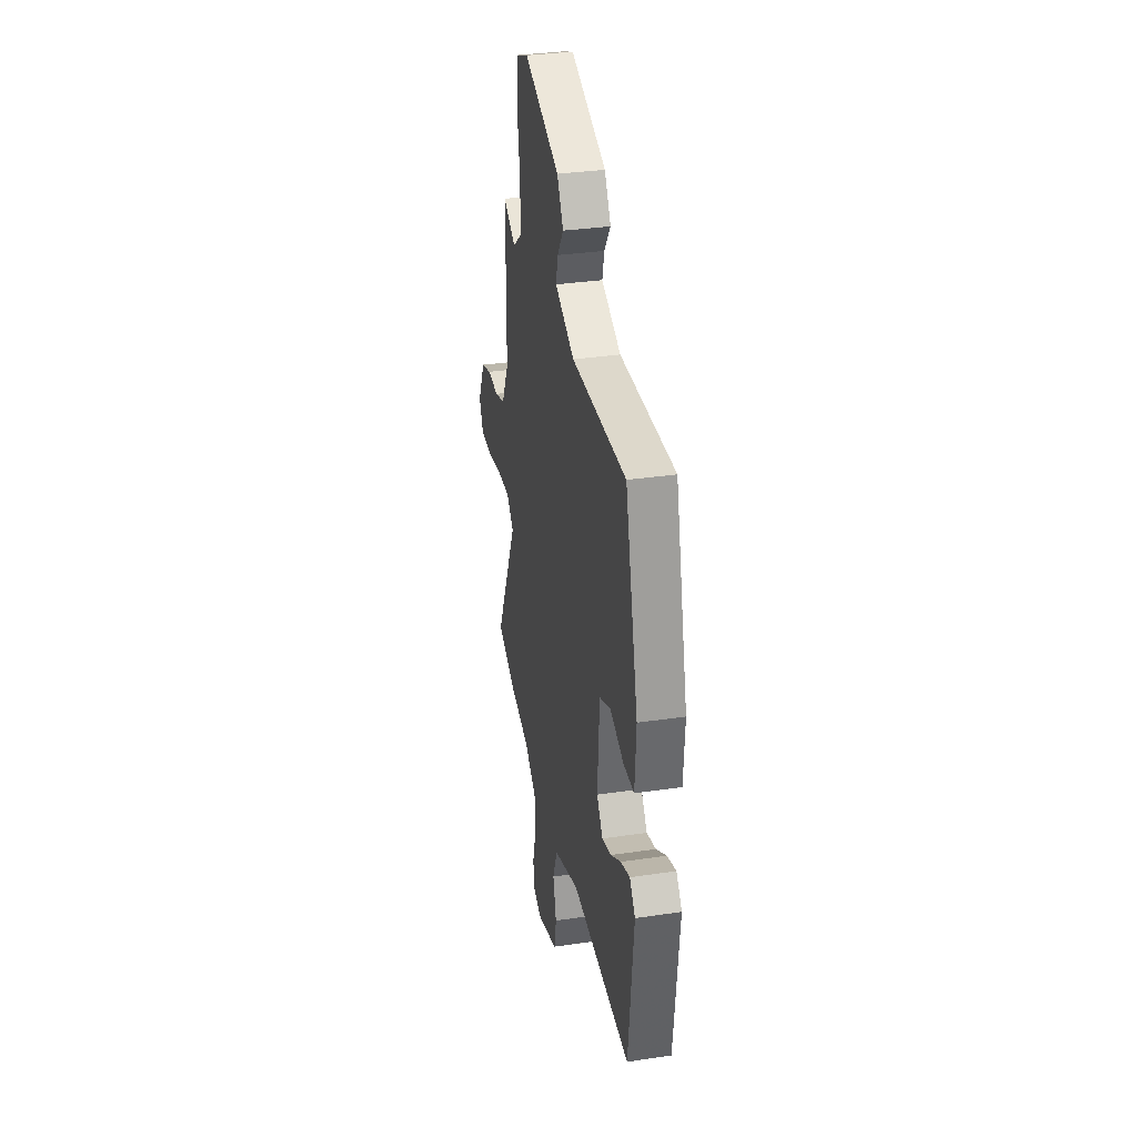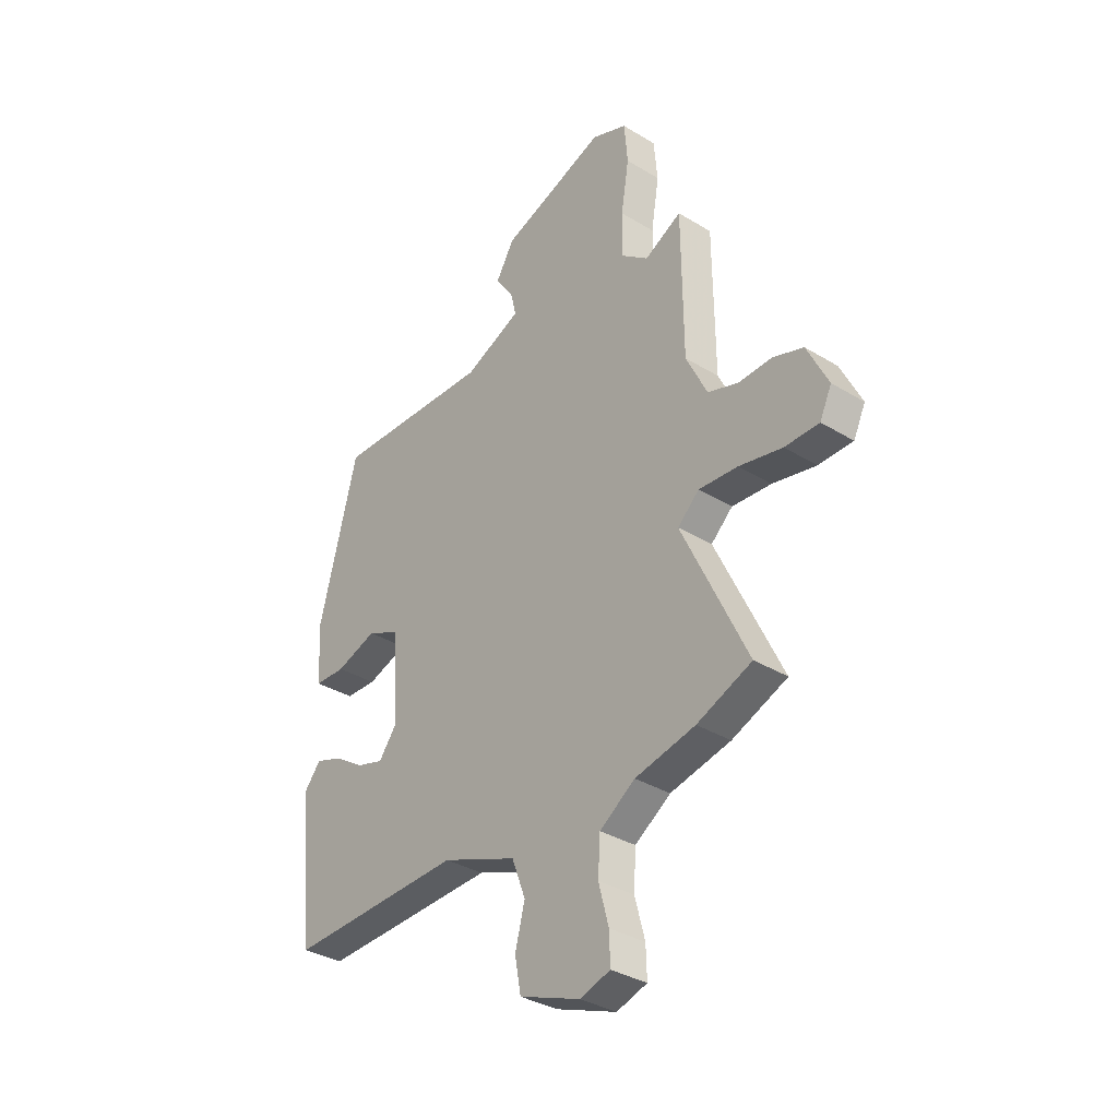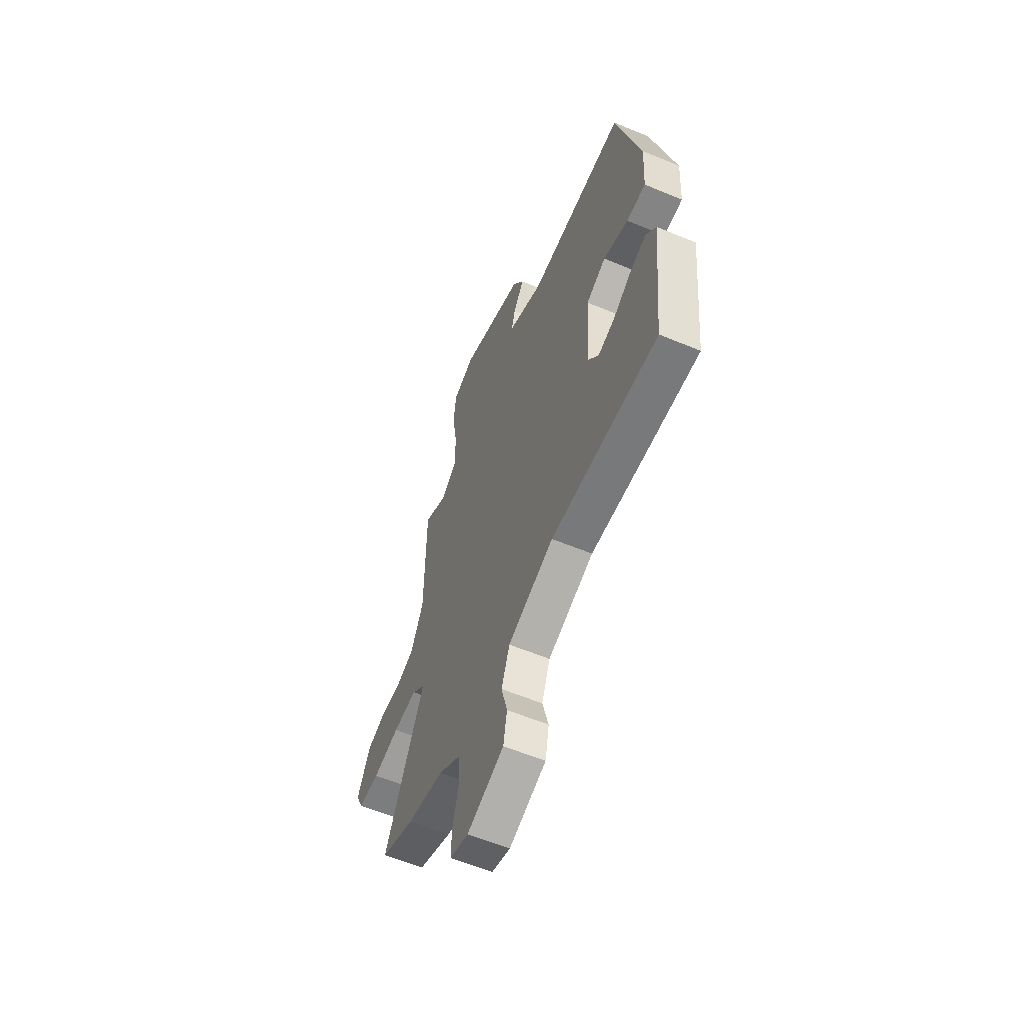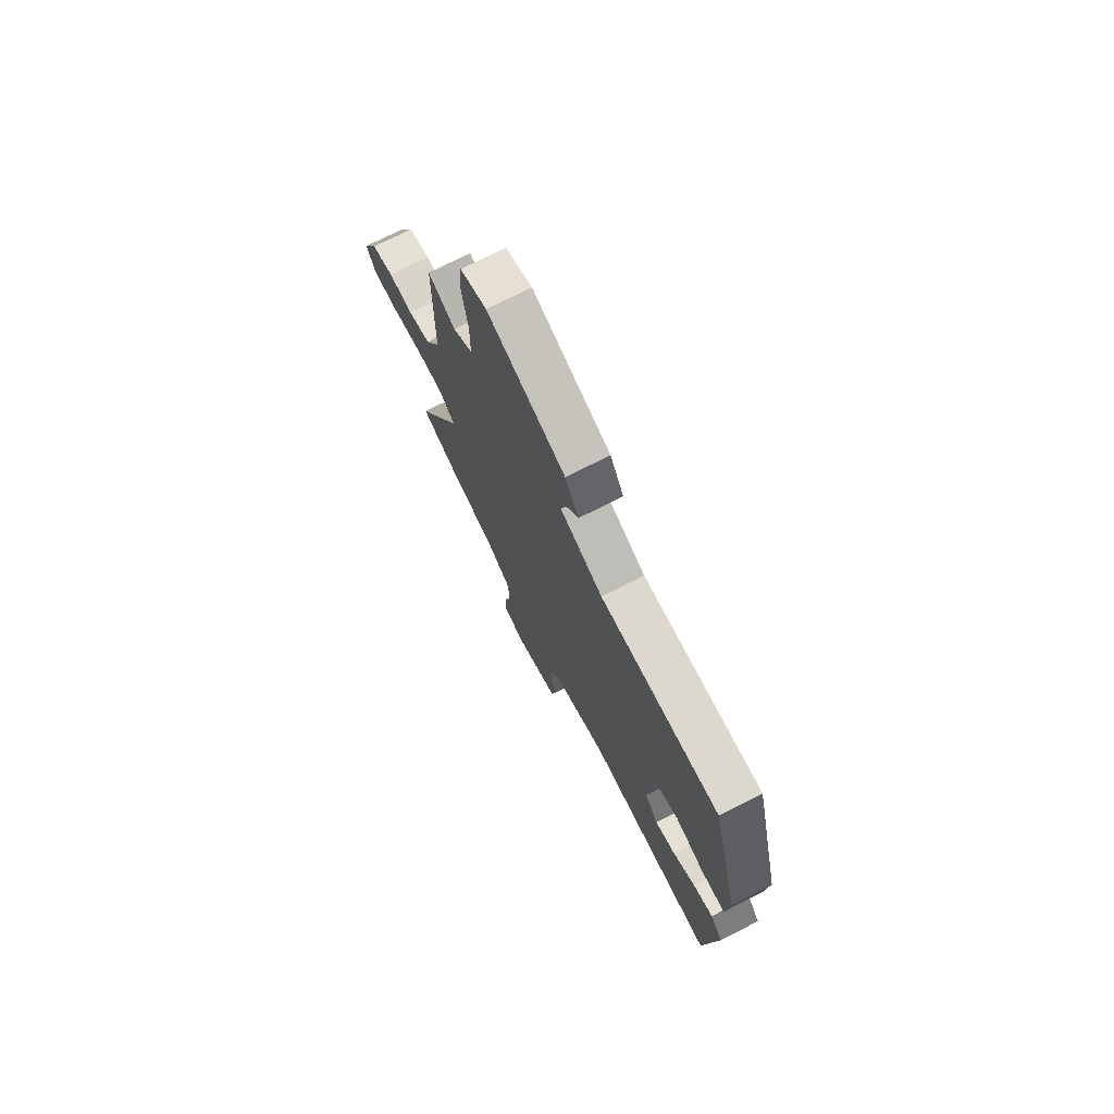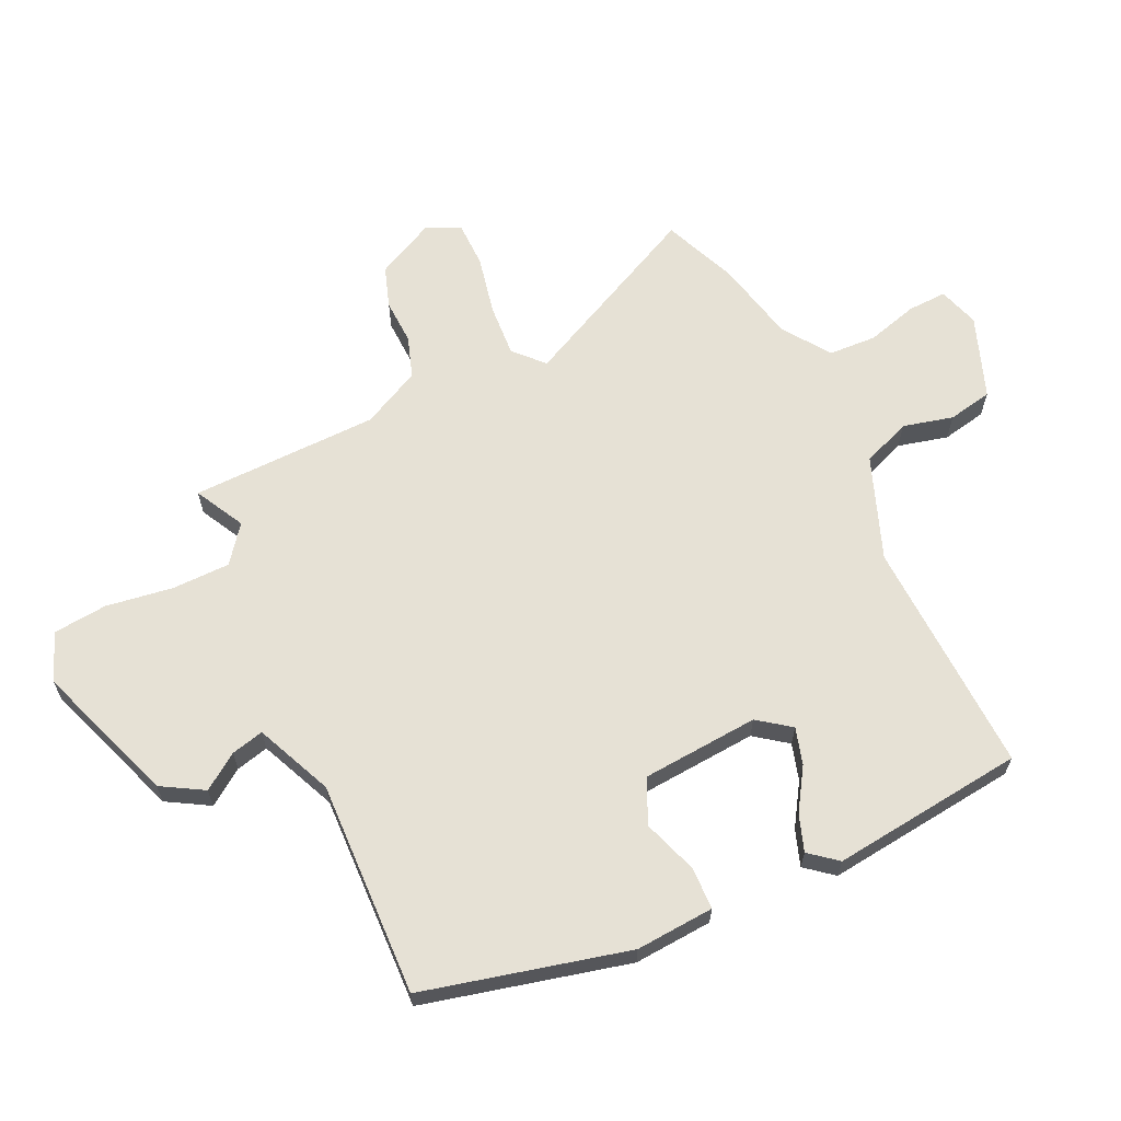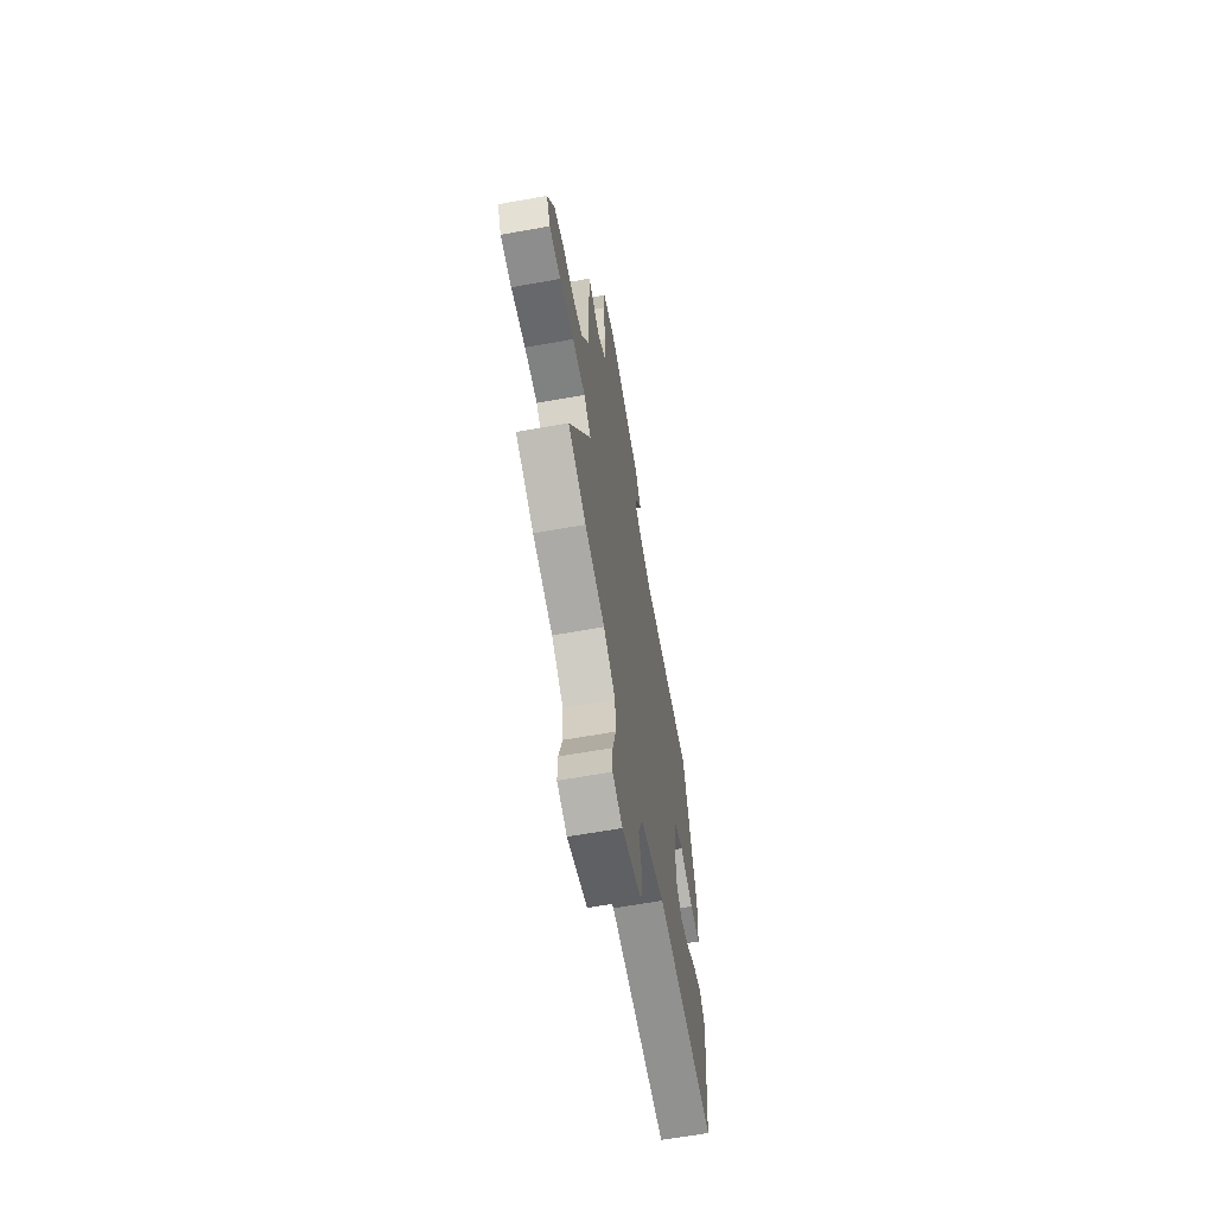
<metadata>
{"format":"obj","ext":"obj","renderer":"f3d","projection":"perspective","resolution":1024,"background":"white","views":[{"elev":34.2,"azim":78.8,"up":"+Z"},{"elev":-34.7,"azim":-129.3,"up":"+Z"},{"elev":-59.0,"azim":66.8,"up":"+Z"},{"elev":74.2,"azim":63.2,"up":"+Z"},{"elev":64.1,"azim":64.2,"up":"+Y"},{"elev":-64.6,"azim":-79.8,"up":"+Z"}]}
</metadata>
<code>
v -0.494 0.07 -0.503
v -0.619 0.07 -0.453
v -0.47 0.07 -0.138
v -0.519 0.07 -0.093
v -0.608 0.07 -0.1
v -0.707 0.07 -0.122
v -0.785 0.07 -0.122
v -0.812 0.07 -0.065
v -0.764 0.07 0.034
v -0.695 0.07 0.058
v -0.618 0.07 0.056
v -0.549 0.07 0.08
v -0.501 0.07 0.179
v -0.498 0.07 0.495
v -0.414 0.07 0.452
v -0.353 0.07 0.5
v -0.353 0.07 0.598
v -0.371 0.07 0.71
v -0.363 0.07 0.801
v -0.282 0.07 0.834
v -0.043 0.07 0.751
v -0.001 0.07 0.681
v -0.042 0.07 0.621
v -0.055 0.07 0.566
v 0.075 0.07 0.511
v 0.438 0.07 0.528
v 0.526 0.07 0.186
v 0.518 0.07 0.054
v 0.447 0.07 0.051
v 0.354 0.07 0.082
v 0.28 0.07 0.047
v 0.267 0.07 -0.15
v 0.308 0.07 -0.204
v 0.37 0.07 -0.185
v 0.439 0.07 -0.14
v 0.5 0.07 -0.118
v 0.538 0.07 -0.164
v 0.504 0.07 -0.489
v 0.105 0.07 -0.479
v -0.066 0.07 -0.546
v -0.097 0.07 -0.628
v -0.075 0.07 -0.712
v -0.089 0.07 -0.787
v -0.227 0.07 -0.84
v -0.296 0.07 -0.819
v -0.294 0.07 -0.753
v -0.271 0.07 -0.667
v -0.276 0.07 -0.586
v -0.357 0.07 -0.532
v -0.494 0 -0.503
v -0.619 0 -0.453
v -0.47 0 -0.138
v -0.519 0 -0.093
v -0.608 0 -0.1
v -0.707 0 -0.122
v -0.785 0 -0.122
v -0.812 0 -0.065
v -0.764 0 0.034
v -0.695 0 0.058
v -0.618 0 0.056
v -0.549 0 0.08
v -0.501 0 0.179
v -0.498 0 0.495
v -0.414 0 0.452
v -0.353 0 0.5
v -0.353 0 0.598
v -0.371 0 0.71
v -0.363 0 0.801
v -0.282 0 0.834
v -0.043 0 0.751
v -0.001 0 0.681
v -0.042 0 0.621
v -0.055 0 0.566
v 0.075 0 0.511
v 0.438 0 0.528
v 0.526 0 0.186
v 0.518 0 0.054
v 0.447 0 0.051
v 0.354 0 0.082
v 0.28 0 0.047
v 0.267 0 -0.15
v 0.308 0 -0.204
v 0.37 0 -0.185
v 0.439 0 -0.14
v 0.5 0 -0.118
v 0.538 0 -0.164
v 0.504 0 -0.489
v 0.105 0 -0.479
v -0.066 0 -0.546
v -0.097 0 -0.628
v -0.075 0 -0.712
v -0.089 0 -0.787
v -0.227 0 -0.84
v -0.296 0 -0.819
v -0.294 0 -0.753
v -0.271 0 -0.667
v -0.276 0 -0.586
v -0.357 0 -0.532
f 45 46 47
f 44 45 47
f 43 44 47
f 42 43 47
f 41 42 47
f 40 41 47 48
f 39 40 48 49
f 37 38 39
f 36 37 39
f 35 36 39
f 34 35 39
f 39 49 1
f 34 39 1
f 33 34 1
f 28 29 30
f 27 28 30
f 26 27 30
f 25 26 30
f 24 25 30 31
f 21 22 23
f 20 21 23
f 19 20 23
f 18 19 23
f 17 18 23
f 16 17 23 24
f 24 31 32
f 16 24 32
f 15 16 32
f 9 10 11
f 8 9 11
f 7 8 11
f 6 7 11
f 5 6 11
f 4 5 11 12
f 3 4 12 13
f 1 2 3
f 33 1 3
f 15 32 33
f 14 15 33
f 13 14 33
f 3 13 33
f 96 95 94
f 96 94 93
f 96 93 92
f 96 92 91
f 96 91 90
f 97 96 90 89
f 98 97 89 88
f 88 87 86
f 88 86 85
f 88 85 84
f 88 84 83
f 50 98 88
f 50 88 83
f 50 83 82
f 79 78 77
f 79 77 76
f 79 76 75
f 79 75 74
f 80 79 74 73
f 72 71 70
f 72 70 69
f 72 69 68
f 72 68 67
f 72 67 66
f 73 72 66 65
f 81 80 73
f 81 73 65
f 81 65 64
f 60 59 58
f 60 58 57
f 60 57 56
f 60 56 55
f 60 55 54
f 61 60 54 53
f 62 61 53 52
f 52 51 50
f 52 50 82
f 82 81 64
f 82 64 63
f 82 63 62
f 82 62 52
f 1 50 51 2
f 2 51 52 3
f 3 52 53 4
f 4 53 54 5
f 5 54 55 6
f 6 55 56 7
f 7 56 57 8
f 8 57 58 9
f 9 58 59 10
f 10 59 60 11
f 11 60 61 12
f 12 61 62 13
f 13 62 63 14
f 14 63 64 15
f 15 64 65 16
f 16 65 66 17
f 17 66 67 18
f 18 67 68 19
f 19 68 69 20
f 20 69 70 21
f 21 70 71 22
f 22 71 72 23
f 23 72 73 24
f 24 73 74 25
f 25 74 75 26
f 26 75 76 27
f 27 76 77 28
f 28 77 78 29
f 29 78 79 30
f 30 79 80 31
f 31 80 81 32
f 32 81 82 33
f 33 82 83 34
f 34 83 84 35
f 35 84 85 36
f 36 85 86 37
f 37 86 87 38
f 38 87 88 39
f 39 88 89 40
f 40 89 90 41
f 41 90 91 42
f 42 91 92 43
f 43 92 93 44
f 44 93 94 45
f 45 94 95 46
f 46 95 96 47
f 47 96 97 48
f 48 97 98 49
f 49 98 50 1

</code>
